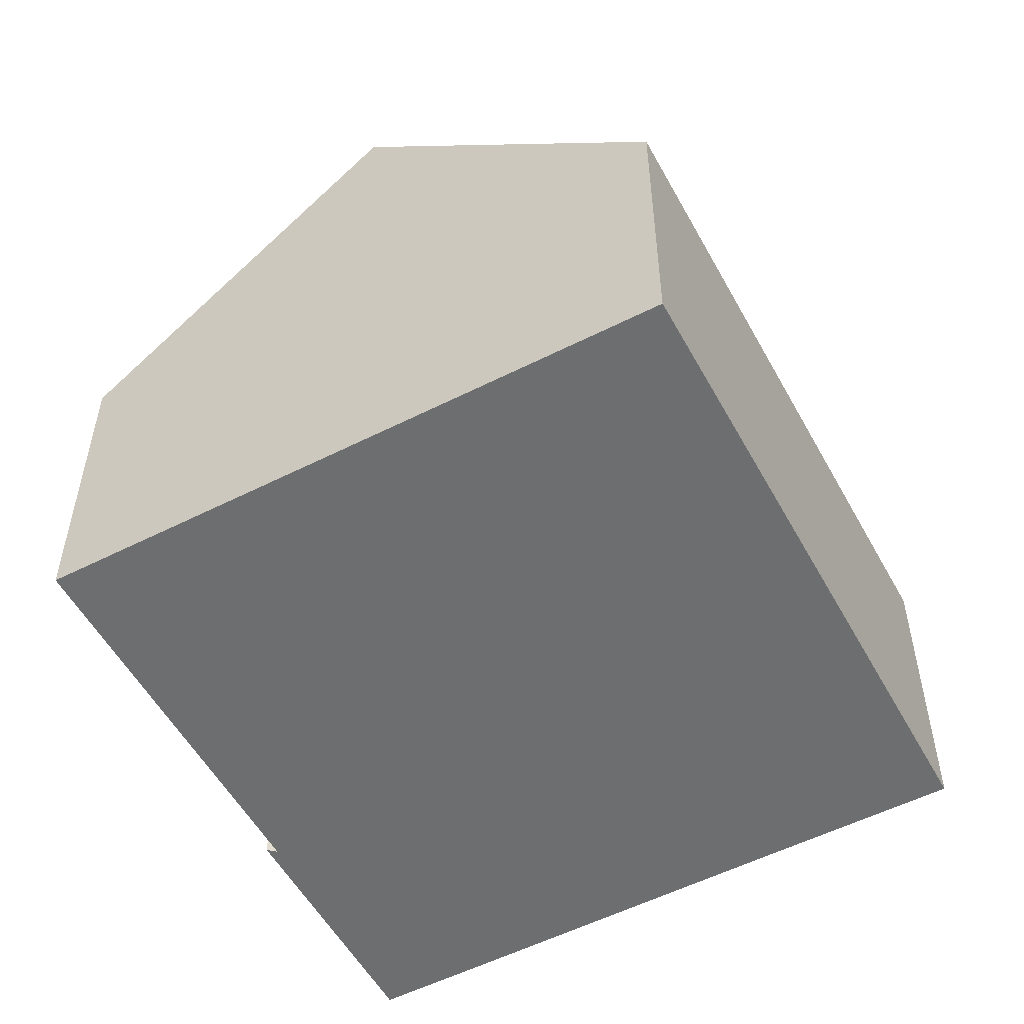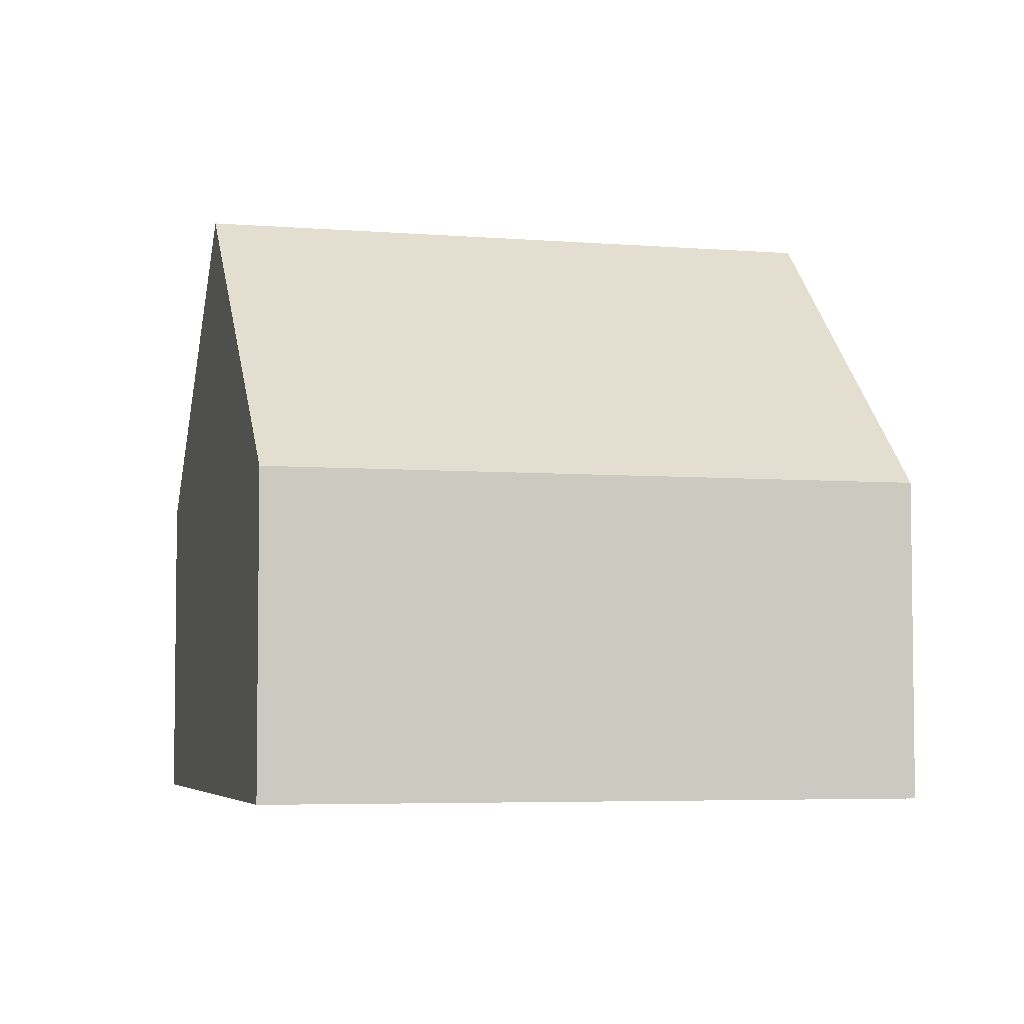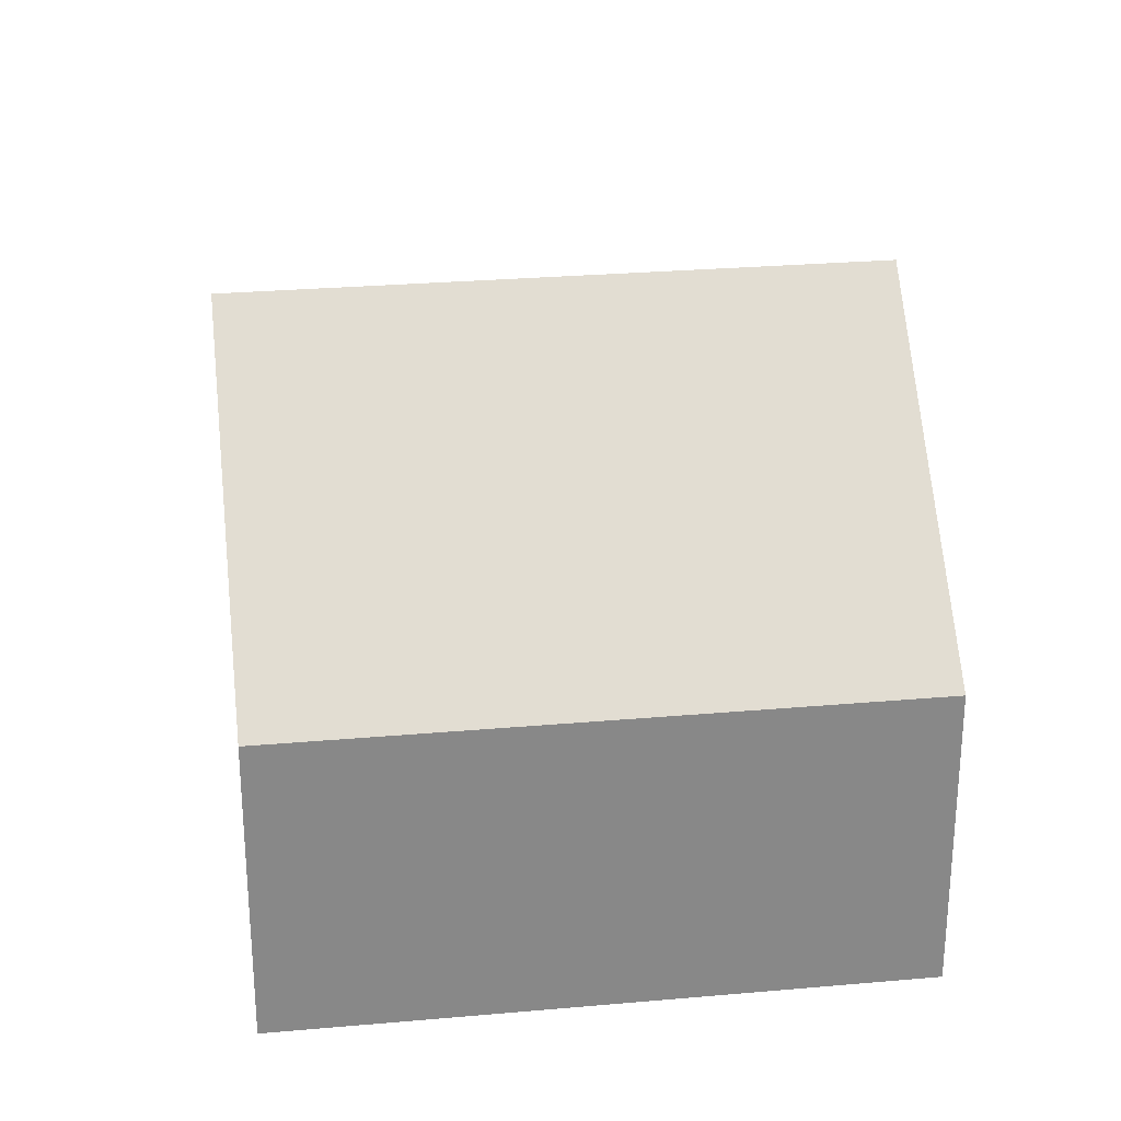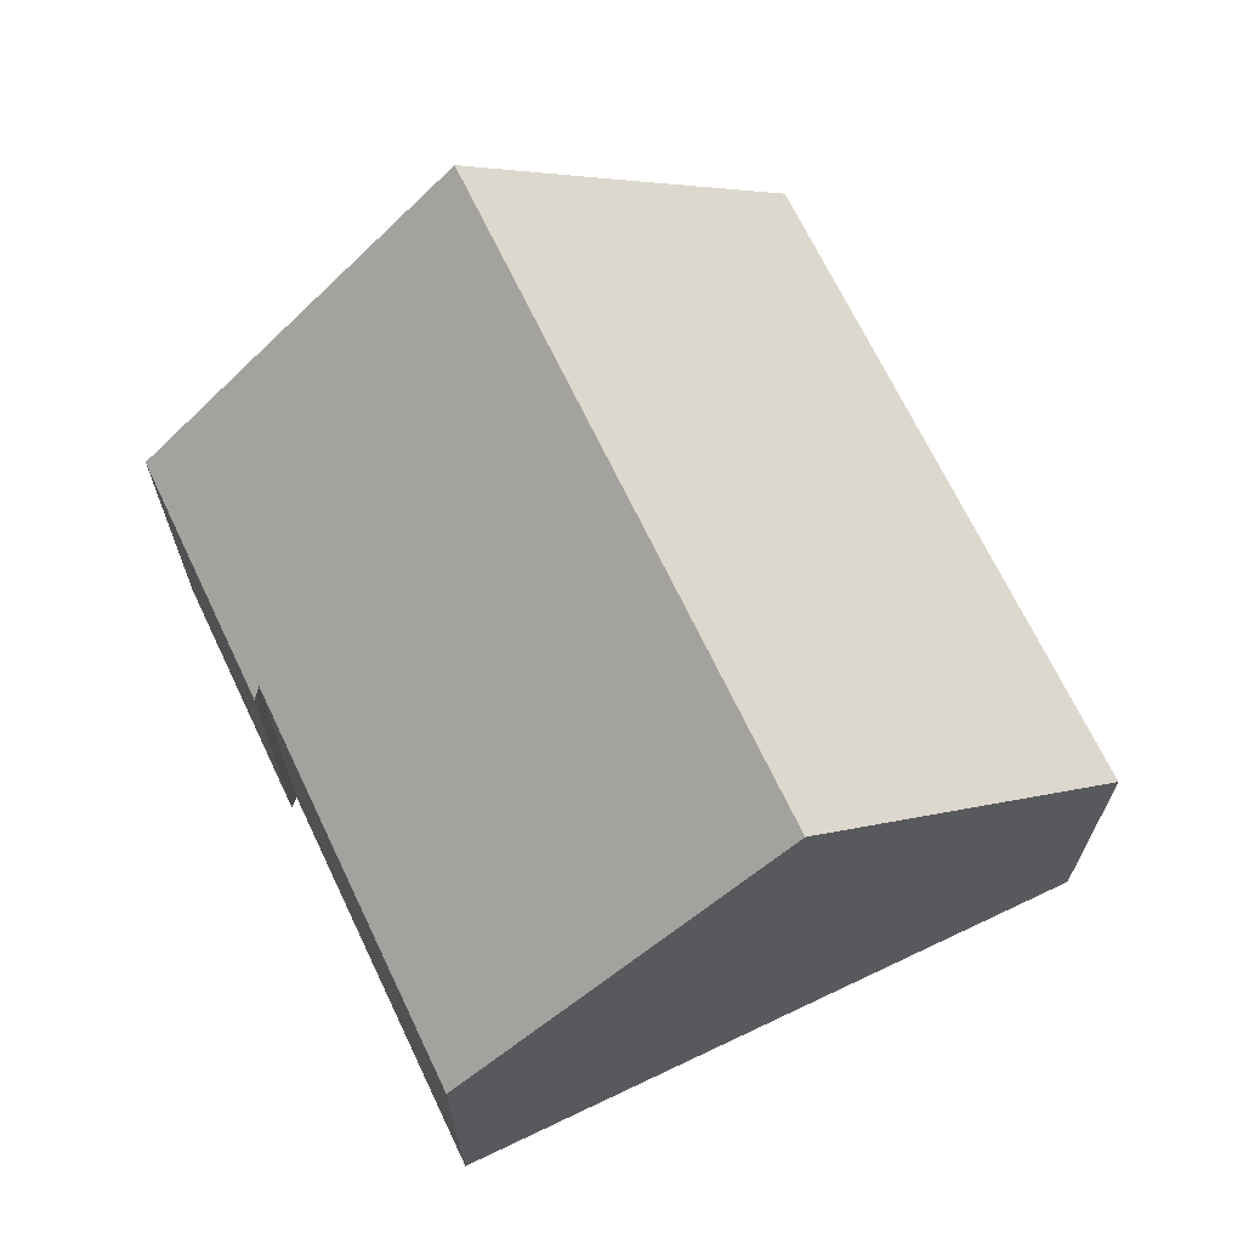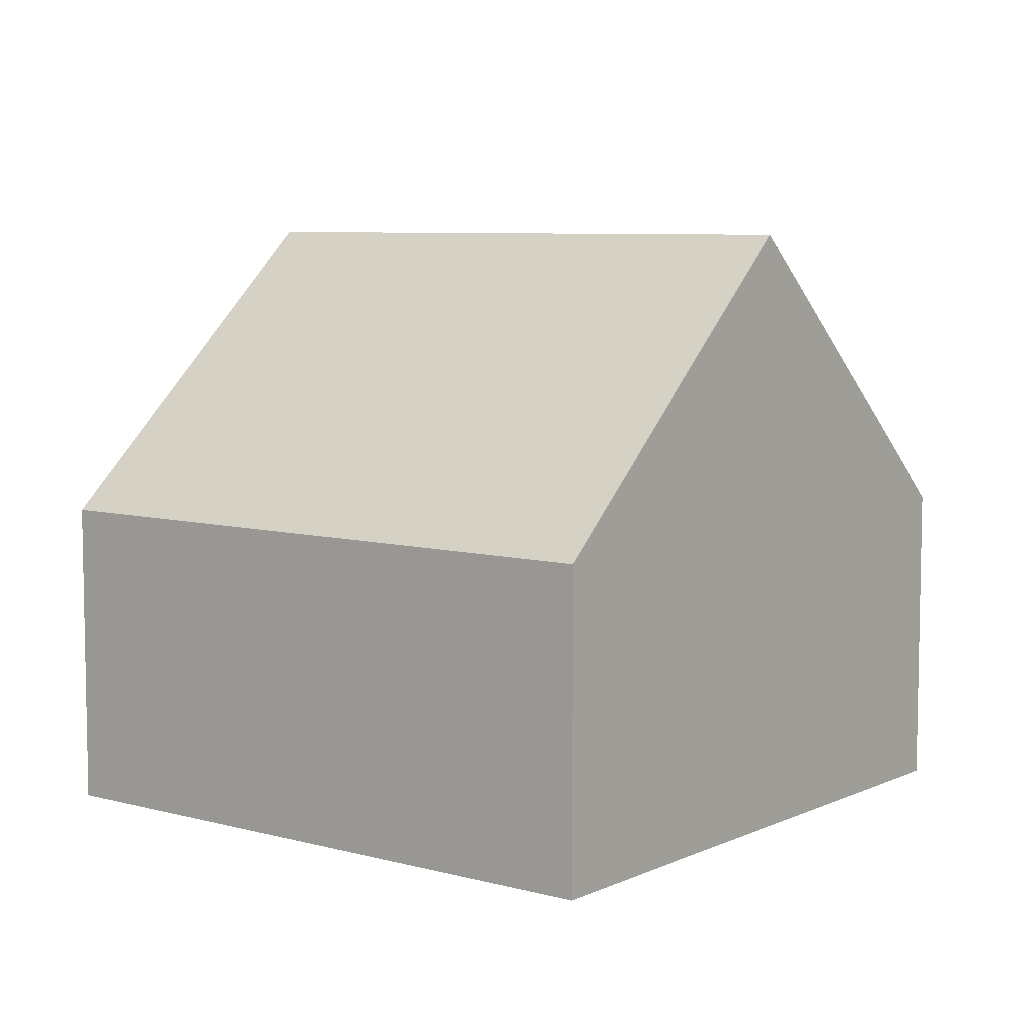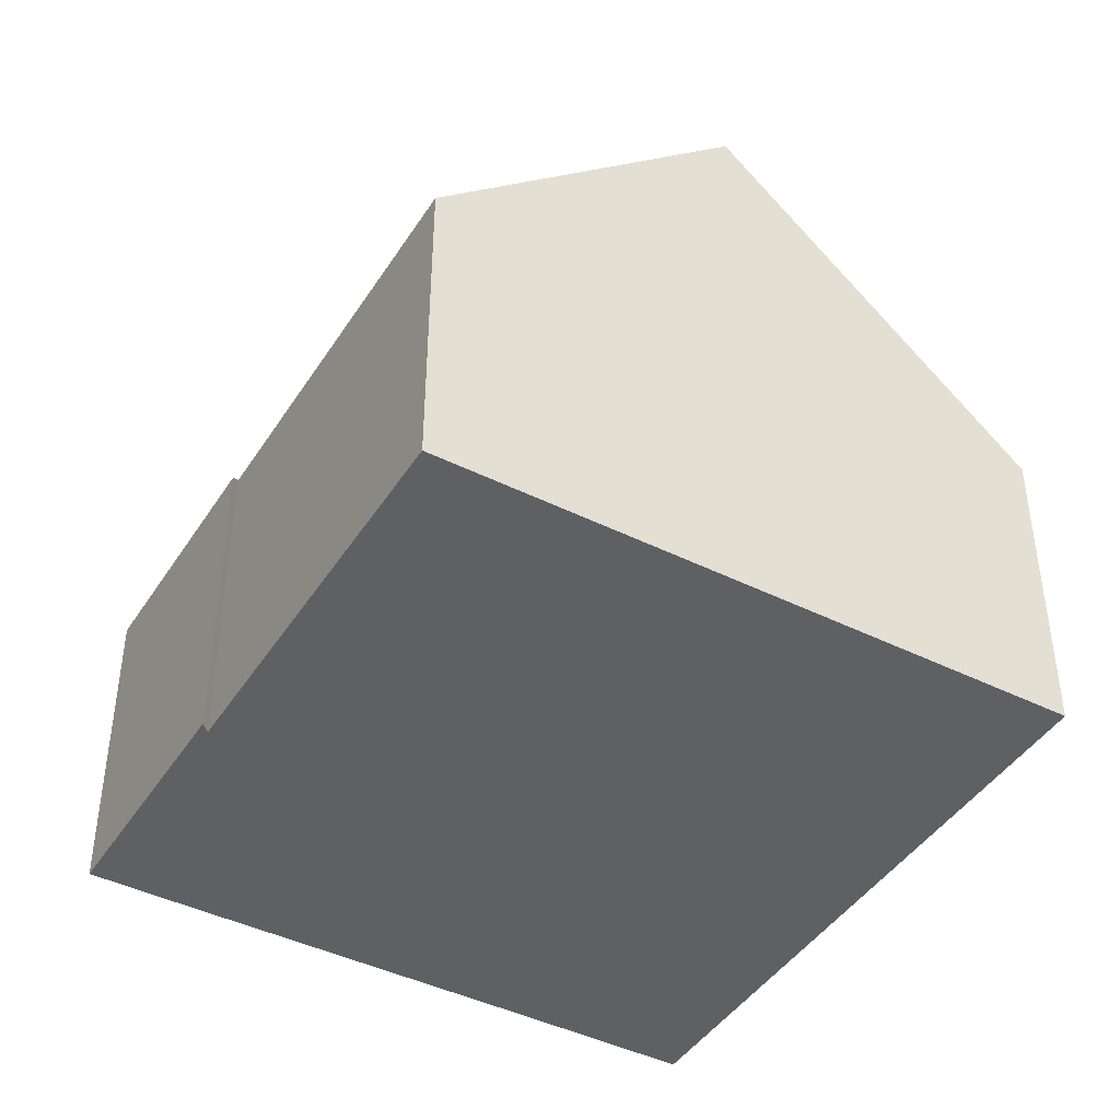
<metadata>
{"format":"obj","ext":"obj","renderer":"f3d","projection":"perspective","resolution":1024,"background":"white","views":[{"elev":-54.3,"azim":-39.3,"up":"+Y"},{"elev":-4.8,"azim":7.7,"up":"+Y"},{"elev":27.6,"azim":14.7,"up":"+Y"},{"elev":68.6,"azim":-93.1,"up":"+Y"},{"elev":7.1,"azim":60.3,"up":"+Y"},{"elev":-43.6,"azim":-98.0,"up":"+Y"}]}
</metadata>
<code>
v  1.868 9.3 4.532
v  5.748 4.912 -2.369
v  0 4.912 3.008e-16
v  11.14 9.3 0.711
v  9.235 4.795 -3.948
v  9.876 6.302 -2.391
v  5.588 4.795 -2.445
v  13.05 4.795 5.367
v  3.785 4.795 9.185
v  11.95 7.376 2.701
v  9.235 2.417e-16 -3.948
v  9.876 1.464e-16 -2.391
v  11.14 -4.354e-17 0.711
v  11.95 -1.654e-16 2.701
v  13.05 -3.286e-16 5.367
v  5.588 1.497e-16 -2.445
v  5.748 1.451e-16 -2.369
v  0 0 0
v  1.868 -2.775e-16 4.532
v  3.785 -5.624e-16 9.185
g defaultobject
f 1 2 3
f 2 1 4
f 2 4 5
f 5 4 6
f 5 7 2
f 8 1 9
f 1 8 10
f 1 10 4
f 10 6 4
f 6 10 5
f 5 10 11
f 11 10 8
f 11 8 12
f 12 8 13
f 13 8 14
f 14 8 15
f 11 7 5
f 7 11 16
f 17 3 2
f 3 17 18
f 7 17 2
f 17 7 16
f 18 1 3
f 1 18 9
f 9 18 19
f 9 19 20
f 20 8 9
f 8 20 15
f 11 17 16
f 17 19 18
f 19 17 20
f 20 17 15
f 15 17 14
f 14 17 11
f 14 11 13
f 13 11 12

</code>
